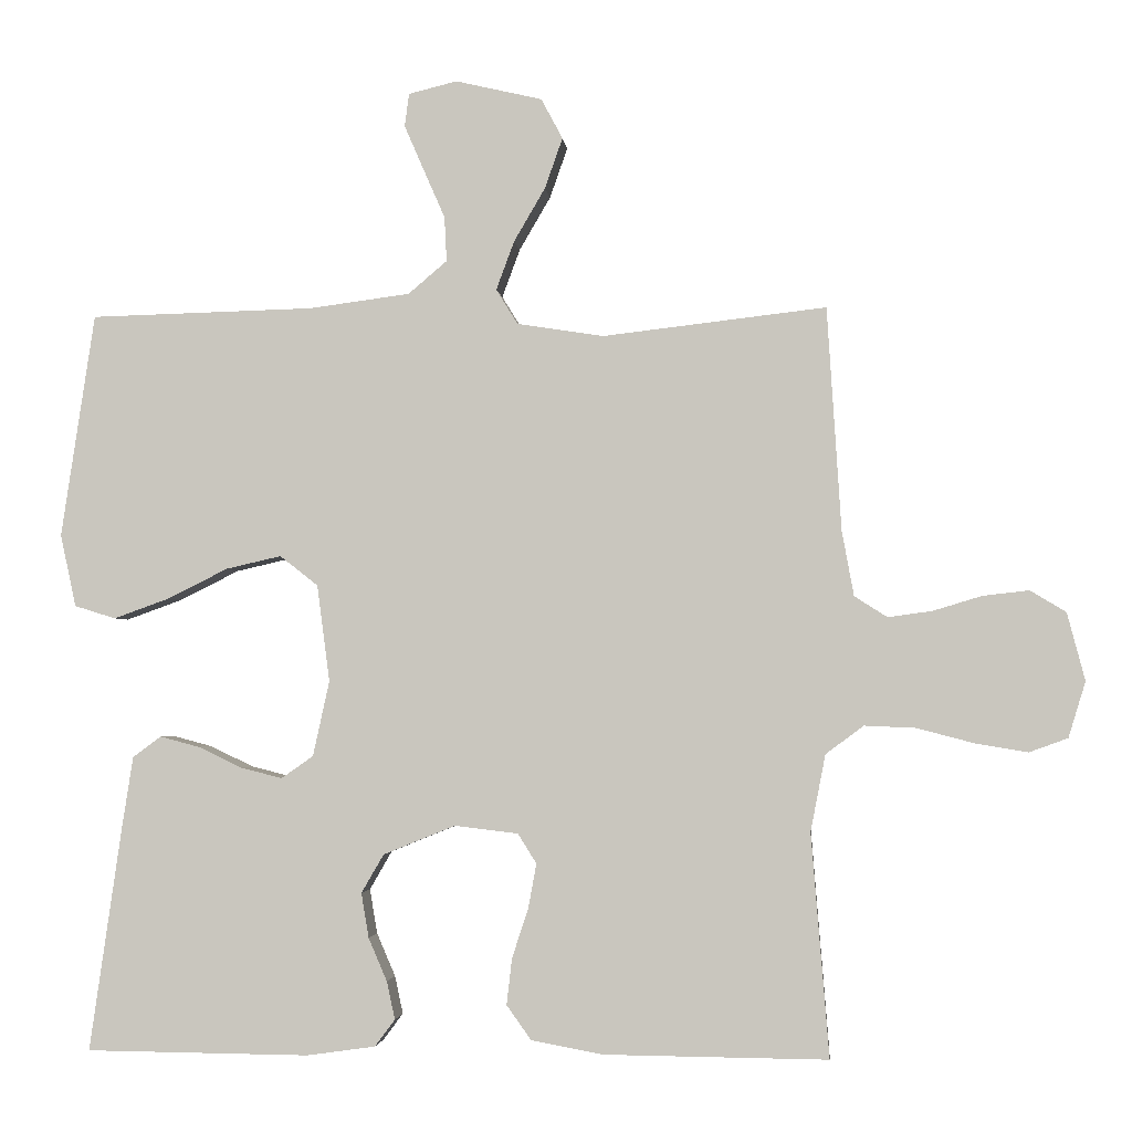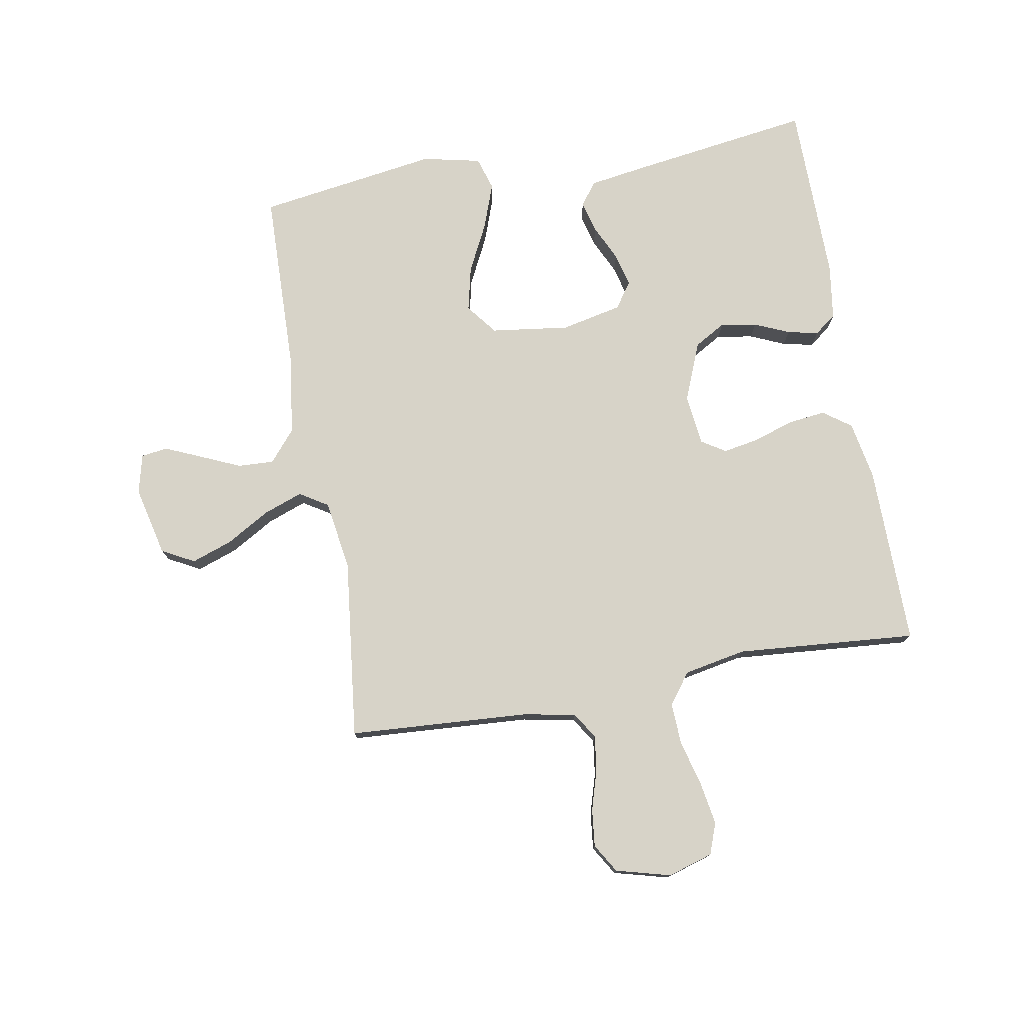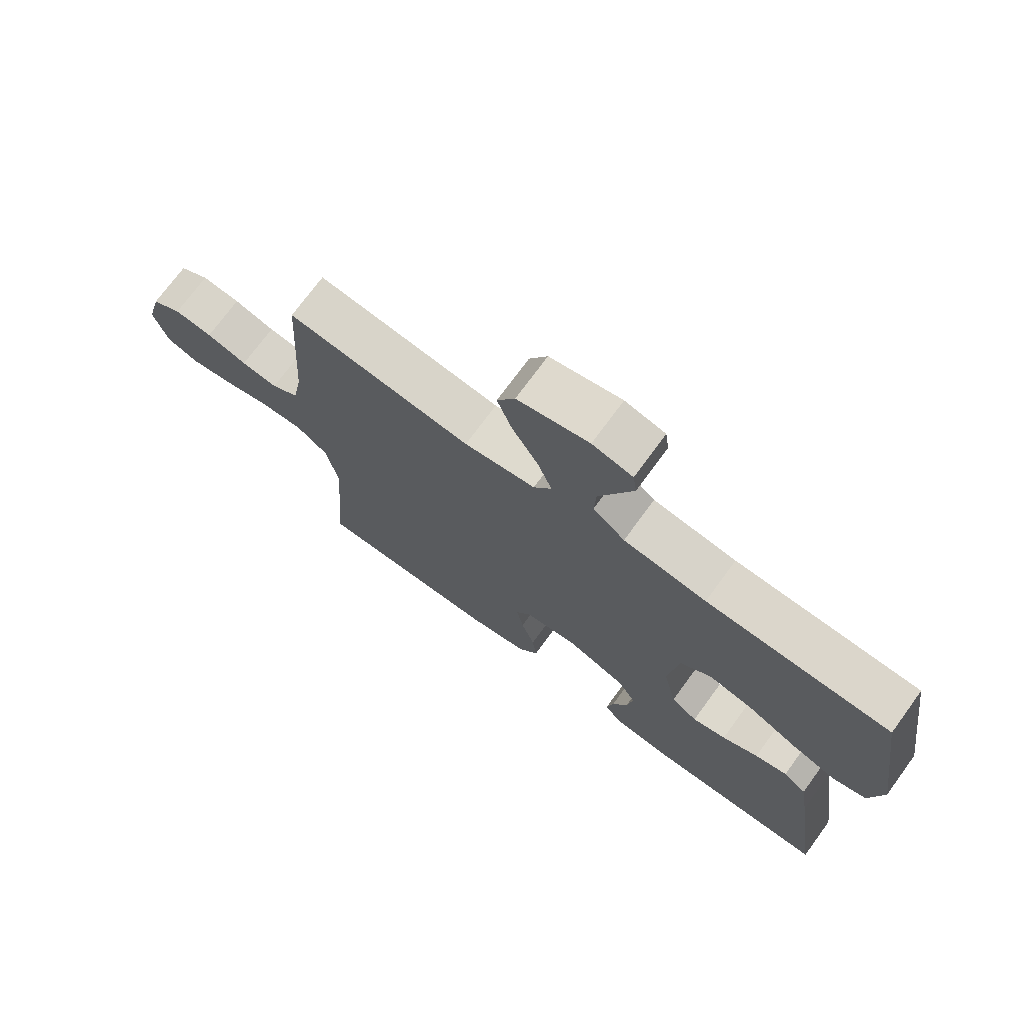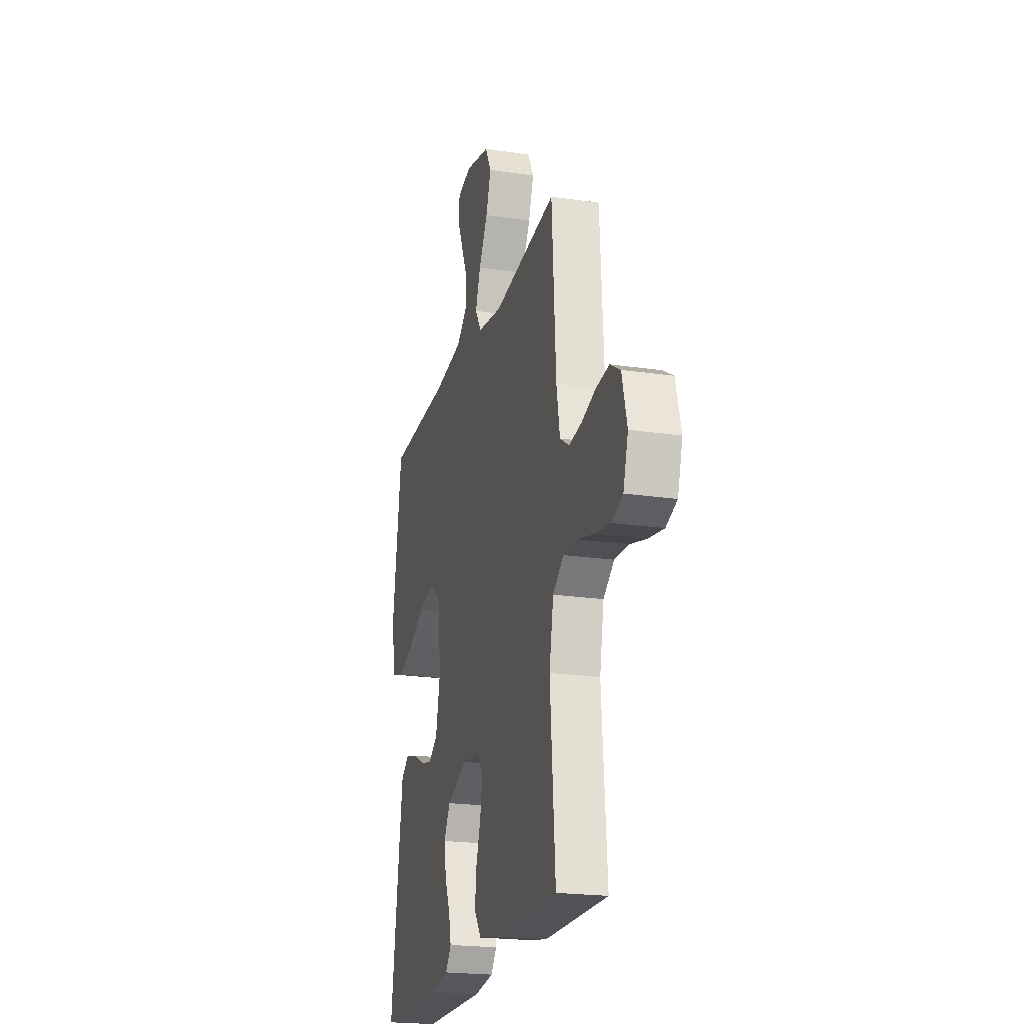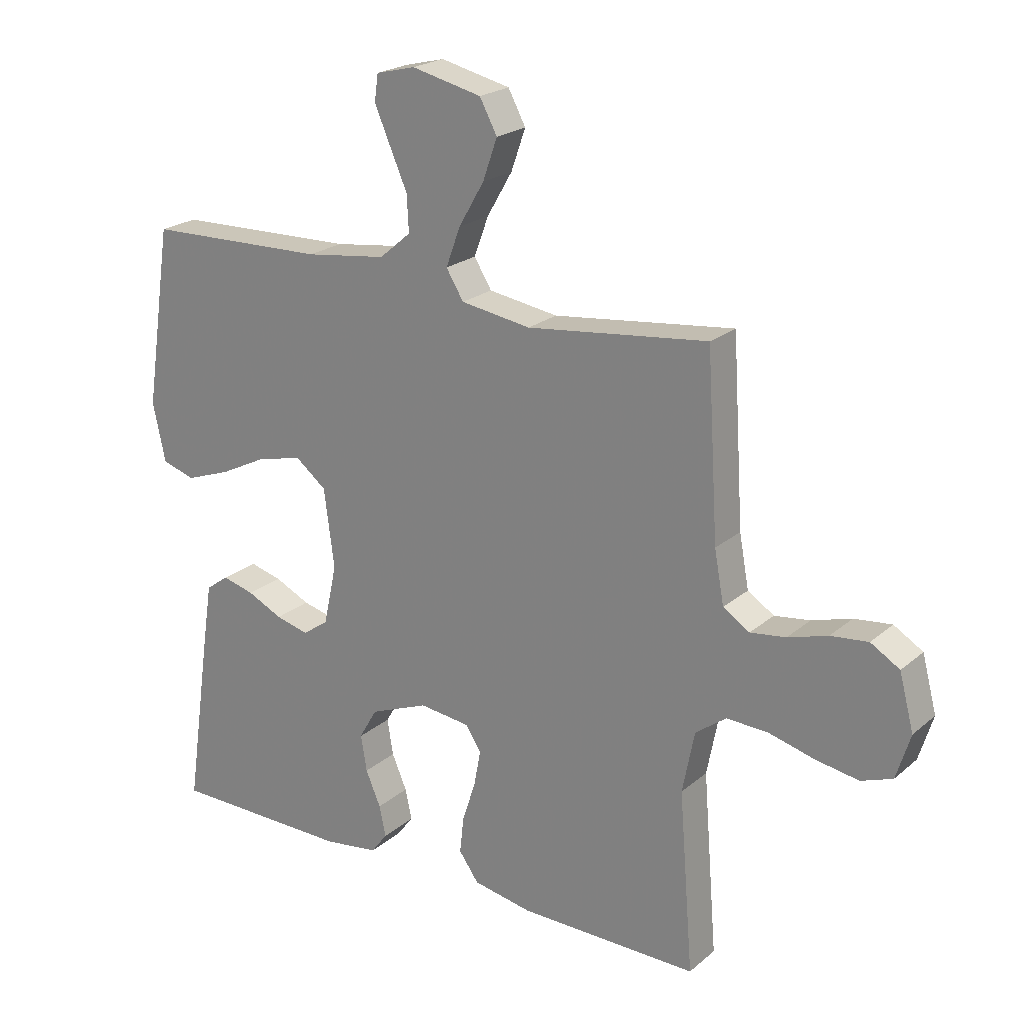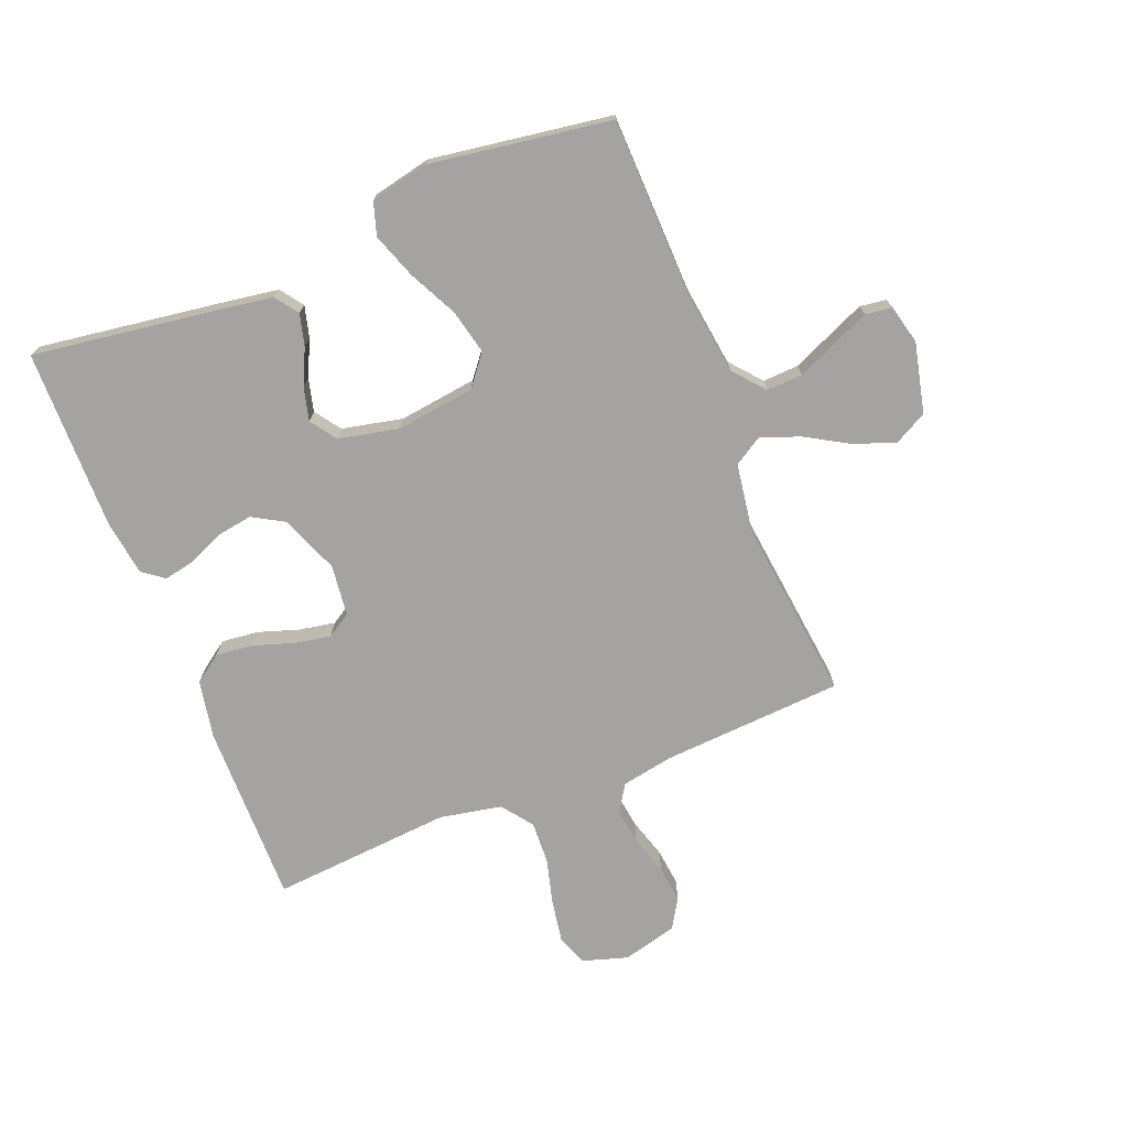
<metadata>
{"format":"obj","ext":"obj","renderer":"f3d","projection":"perspective","resolution":1024,"background":"white","views":[{"elev":-2.6,"azim":5.4,"up":"+Z"},{"elev":76.8,"azim":80.0,"up":"+Y"},{"elev":72.9,"azim":-143.8,"up":"+Z"},{"elev":-21.3,"azim":75.3,"up":"+Z"},{"elev":21.9,"azim":35.0,"up":"+Z"},{"elev":-73.1,"azim":-68.3,"up":"+Y"}]}
</metadata>
<code>
v 0.5 0.07 -0.5
v 0.2 0.07 -0.497
v 0.103 0.07 -0.479
v 0.07 0.07 -0.433
v 0.077 0.07 -0.371
v 0.099 0.07 -0.304
v 0.11 0.07 -0.244
v 0.085 0.07 -0.204
v 0 0.07 -0.194
v -0.097 0.07 -0.233
v -0.127 0.07 -0.285
v -0.117 0.07 -0.345
v -0.092 0.07 -0.403
v -0.081 0.07 -0.454
v -0.108 0.07 -0.49
v -0.2 0.07 -0.503
v -0.5 0.07 -0.5
v -0.457 0.07 -0.2
v -0.442 0.07 -0.103
v -0.404 0.07 -0.075
v -0.351 0.07 -0.089
v -0.292 0.07 -0.117
v -0.237 0.07 -0.131
v -0.194 0.07 -0.101
v -0.172 0.07 0
v -0.189 0.07 0.13
v -0.24 0.07 0.17
v -0.314 0.07 0.153
v -0.394 0.07 0.113
v -0.469 0.07 0.086
v -0.524 0.07 0.103
v -0.545 0.07 0.2
v -0.5 0.07 0.5
v -0.2 0.07 0.508
v -0.065 0.07 0.526
v -0.013 0.07 0.57
v -0.016 0.07 0.63
v -0.045 0.07 0.696
v -0.071 0.07 0.756
v -0.065 0.07 0.8
v 0 0.07 0.816
v 0.116 0.07 0.789
v 0.145 0.07 0.735
v 0.121 0.07 0.667
v 0.079 0.07 0.595
v 0.055 0.07 0.53
v 0.084 0.07 0.483
v 0.2 0.07 0.465
v 0.5 0.07 0.5
v 0.519 0.07 0.2
v 0.535 0.07 0.113
v 0.579 0.07 0.085
v 0.638 0.07 0.093
v 0.704 0.07 0.113
v 0.766 0.07 0.12
v 0.814 0.07 0.091
v 0.838 0.07 0
v 0.815 0.07 -0.075
v 0.763 0.07 -0.094
v 0.692 0.07 -0.082
v 0.616 0.07 -0.062
v 0.547 0.07 -0.059
v 0.496 0.07 -0.097
v 0.476 0.07 -0.2
v 0.5 0 -0.5
v 0.2 0 -0.497
v 0.103 0 -0.479
v 0.07 0 -0.433
v 0.077 0 -0.371
v 0.099 0 -0.304
v 0.11 0 -0.244
v 0.085 0 -0.204
v 0 0 -0.194
v -0.097 0 -0.233
v -0.127 0 -0.285
v -0.117 0 -0.345
v -0.092 0 -0.403
v -0.081 0 -0.454
v -0.108 0 -0.49
v -0.2 0 -0.503
v -0.5 0 -0.5
v -0.457 0 -0.2
v -0.442 0 -0.103
v -0.404 0 -0.075
v -0.351 0 -0.089
v -0.292 0 -0.117
v -0.237 0 -0.131
v -0.194 0 -0.101
v -0.172 0 0
v -0.189 0 0.13
v -0.24 0 0.17
v -0.314 0 0.153
v -0.394 0 0.113
v -0.469 0 0.086
v -0.524 0 0.103
v -0.545 0 0.2
v -0.5 0 0.5
v -0.2 0 0.508
v -0.065 0 0.526
v -0.013 0 0.57
v -0.016 0 0.63
v -0.045 0 0.696
v -0.071 0 0.756
v -0.065 0 0.8
v 0 0 0.816
v 0.116 0 0.789
v 0.145 0 0.735
v 0.121 0 0.667
v 0.079 0 0.595
v 0.055 0 0.53
v 0.084 0 0.483
v 0.2 0 0.465
v 0.5 0 0.5
v 0.519 0 0.2
v 0.535 0 0.113
v 0.579 0 0.085
v 0.638 0 0.093
v 0.704 0 0.113
v 0.766 0 0.12
v 0.814 0 0.091
v 0.838 0 0
v 0.815 0 -0.075
v 0.763 0 -0.094
v 0.692 0 -0.082
v 0.616 0 -0.062
v 0.547 0 -0.059
v 0.496 0 -0.097
v 0.476 0 -0.2
f 59 60 61
f 58 59 61
f 57 58 61
f 56 57 61
f 55 56 61
f 54 55 61
f 53 54 61
f 52 53 61 62
f 51 52 62 63
f 48 49 50
f 51 63 64
f 50 51 64
f 48 50 64
f 47 48 64
f 43 44 45
f 42 43 45
f 41 42 45
f 40 41 45
f 39 40 45
f 38 39 45
f 37 38 45
f 36 37 45 46
f 64 1 2
f 47 64 2
f 46 47 2
f 36 46 2
f 35 36 2
f 32 33 34
f 31 32 34
f 30 31 34
f 29 30 34
f 28 29 34
f 20 21 22
f 19 20 22
f 18 19 22
f 17 18 22
f 16 17 22
f 15 16 22
f 14 15 22
f 13 14 22
f 12 13 22
f 11 12 22 23
f 10 11 23 24
f 4 5 6
f 3 4 6
f 2 3 6
f 2 6 7
f 35 2 7
f 27 28 34 35
f 26 27 35
f 25 26 35
f 9 10 24 25
f 8 9 25 35
f 7 8 35
f 125 124 123
f 125 123 122
f 125 122 121
f 125 121 120
f 125 120 119
f 125 119 118
f 125 118 117
f 126 125 117 116
f 127 126 116 115
f 114 113 112
f 128 127 115
f 128 115 114
f 128 114 112
f 128 112 111
f 109 108 107
f 109 107 106
f 109 106 105
f 109 105 104
f 109 104 103
f 109 103 102
f 109 102 101
f 110 109 101 100
f 66 65 128
f 66 128 111
f 66 111 110
f 66 110 100
f 66 100 99
f 98 97 96
f 98 96 95
f 98 95 94
f 98 94 93
f 98 93 92
f 86 85 84
f 86 84 83
f 86 83 82
f 86 82 81
f 86 81 80
f 86 80 79
f 86 79 78
f 86 78 77
f 86 77 76
f 87 86 76 75
f 88 87 75 74
f 70 69 68
f 70 68 67
f 70 67 66
f 71 70 66
f 71 66 99
f 99 98 92 91
f 99 91 90
f 99 90 89
f 89 88 74 73
f 99 89 73 72
f 99 72 71
f 1 65 66 2
f 2 66 67 3
f 3 67 68 4
f 4 68 69 5
f 5 69 70 6
f 6 70 71 7
f 7 71 72 8
f 8 72 73 9
f 9 73 74 10
f 10 74 75 11
f 11 75 76 12
f 12 76 77 13
f 13 77 78 14
f 14 78 79 15
f 15 79 80 16
f 16 80 81 17
f 17 81 82 18
f 18 82 83 19
f 19 83 84 20
f 20 84 85 21
f 21 85 86 22
f 22 86 87 23
f 23 87 88 24
f 24 88 89 25
f 25 89 90 26
f 26 90 91 27
f 27 91 92 28
f 28 92 93 29
f 29 93 94 30
f 30 94 95 31
f 31 95 96 32
f 32 96 97 33
f 33 97 98 34
f 34 98 99 35
f 35 99 100 36
f 36 100 101 37
f 37 101 102 38
f 38 102 103 39
f 39 103 104 40
f 40 104 105 41
f 41 105 106 42
f 42 106 107 43
f 43 107 108 44
f 44 108 109 45
f 45 109 110 46
f 46 110 111 47
f 47 111 112 48
f 48 112 113 49
f 49 113 114 50
f 50 114 115 51
f 51 115 116 52
f 52 116 117 53
f 53 117 118 54
f 54 118 119 55
f 55 119 120 56
f 56 120 121 57
f 57 121 122 58
f 58 122 123 59
f 59 123 124 60
f 60 124 125 61
f 61 125 126 62
f 62 126 127 63
f 63 127 128 64
f 64 128 65 1

</code>
